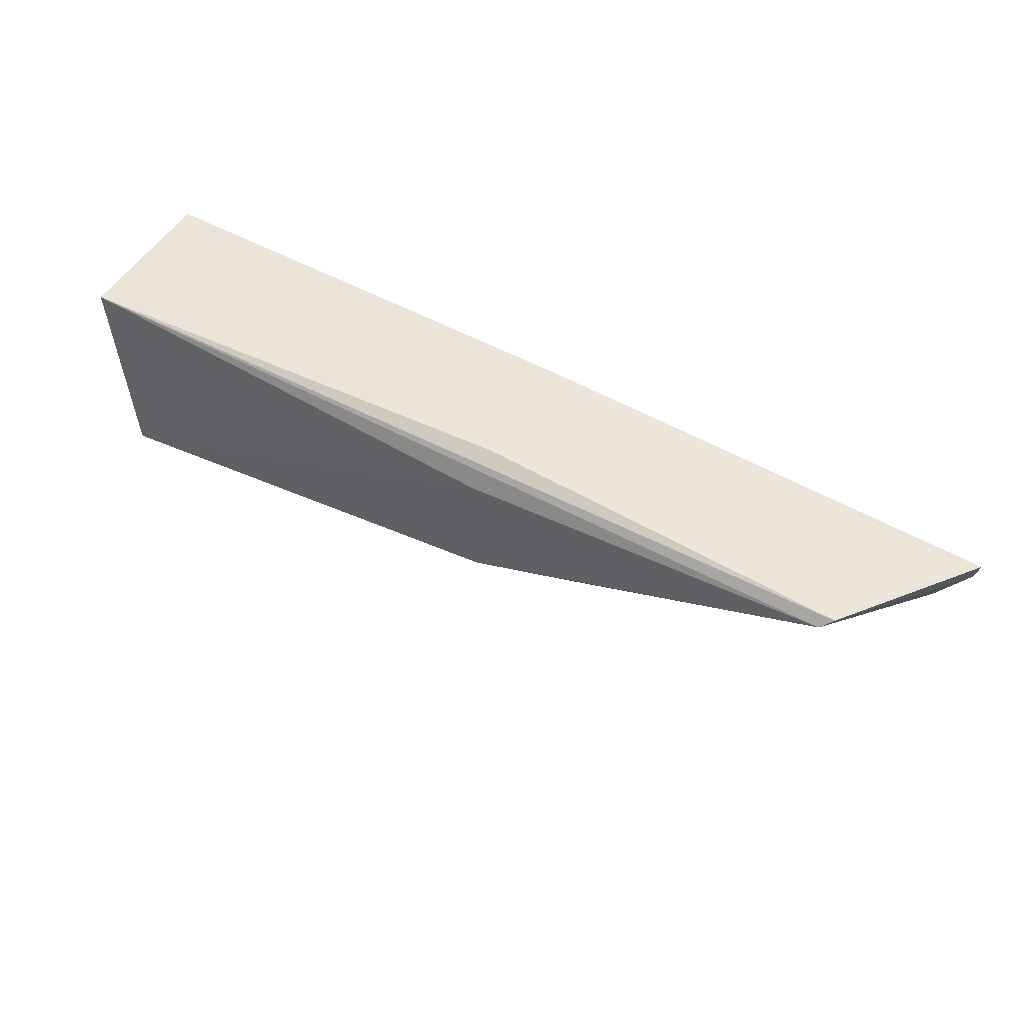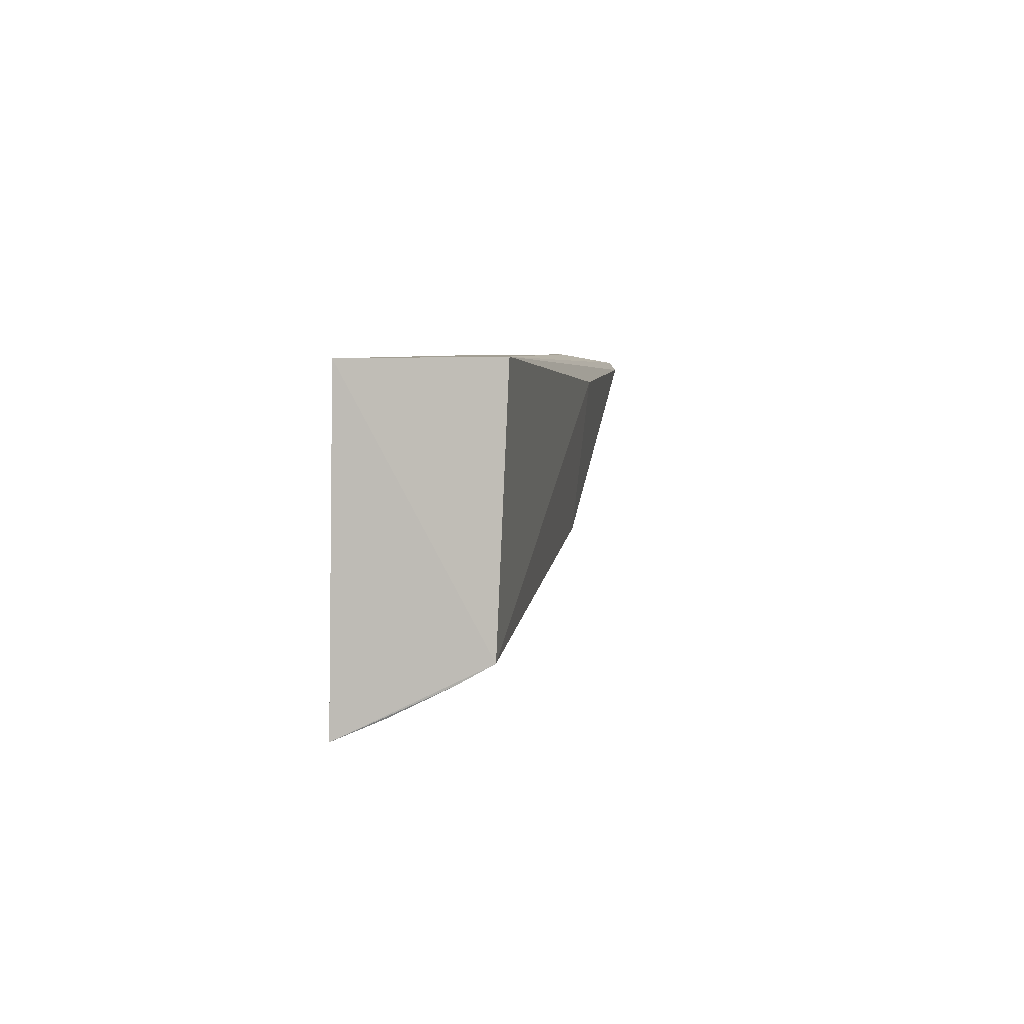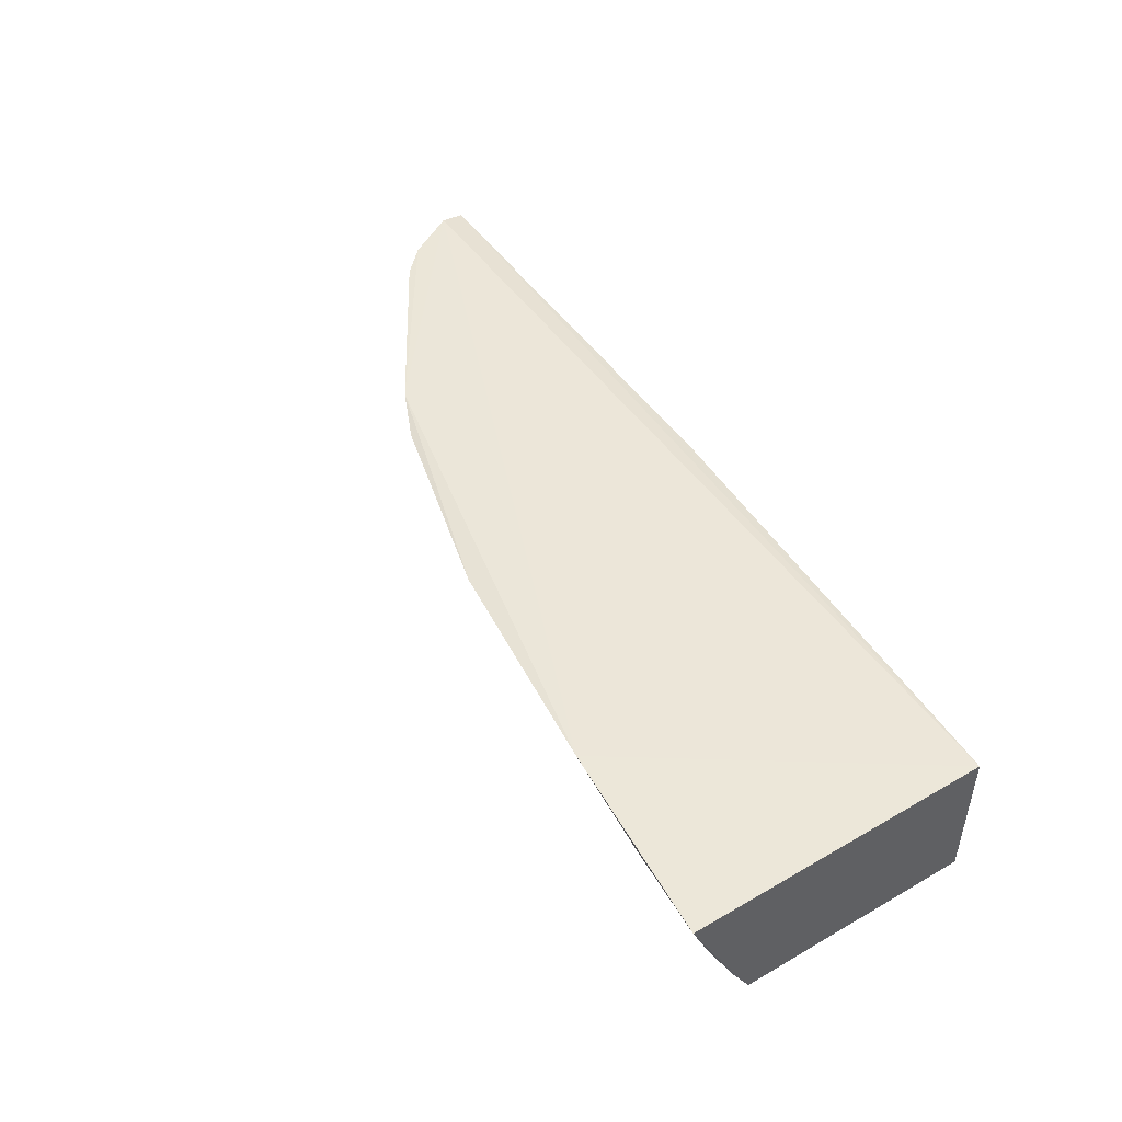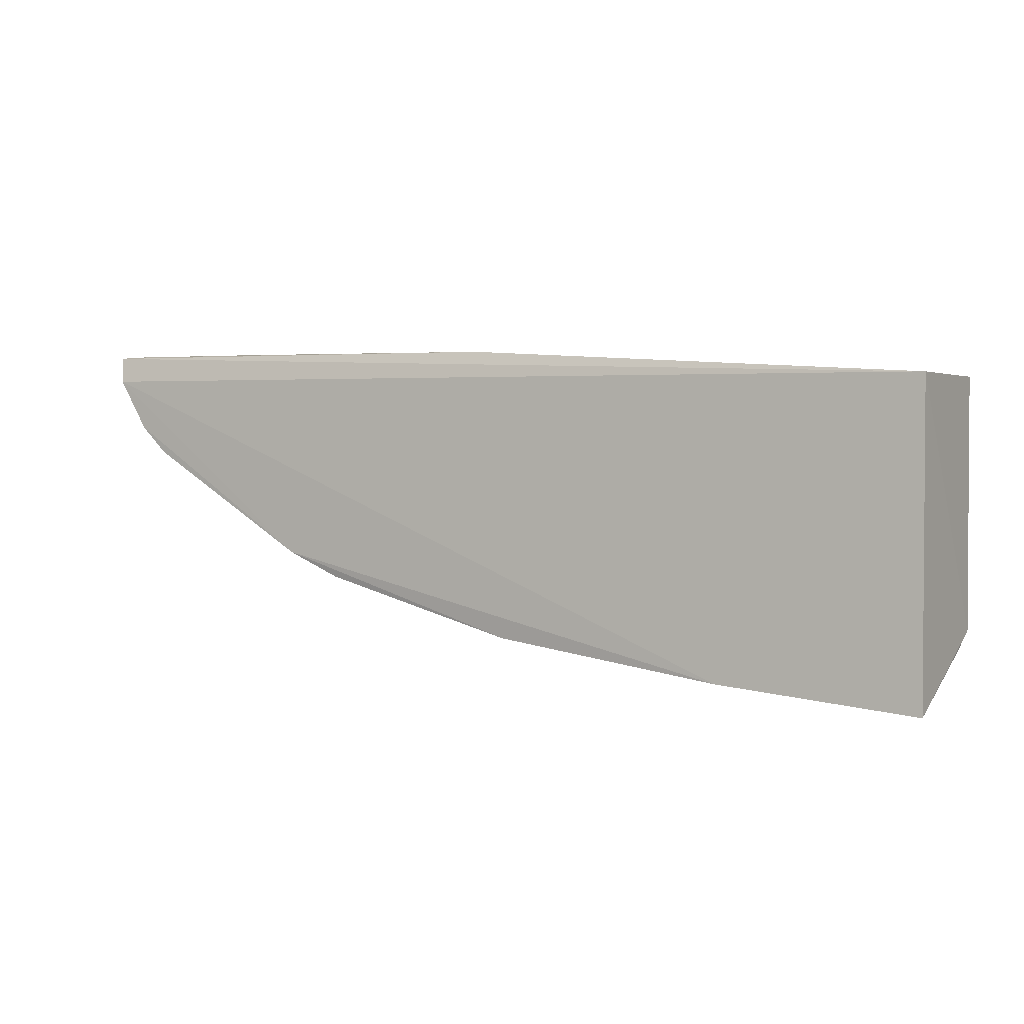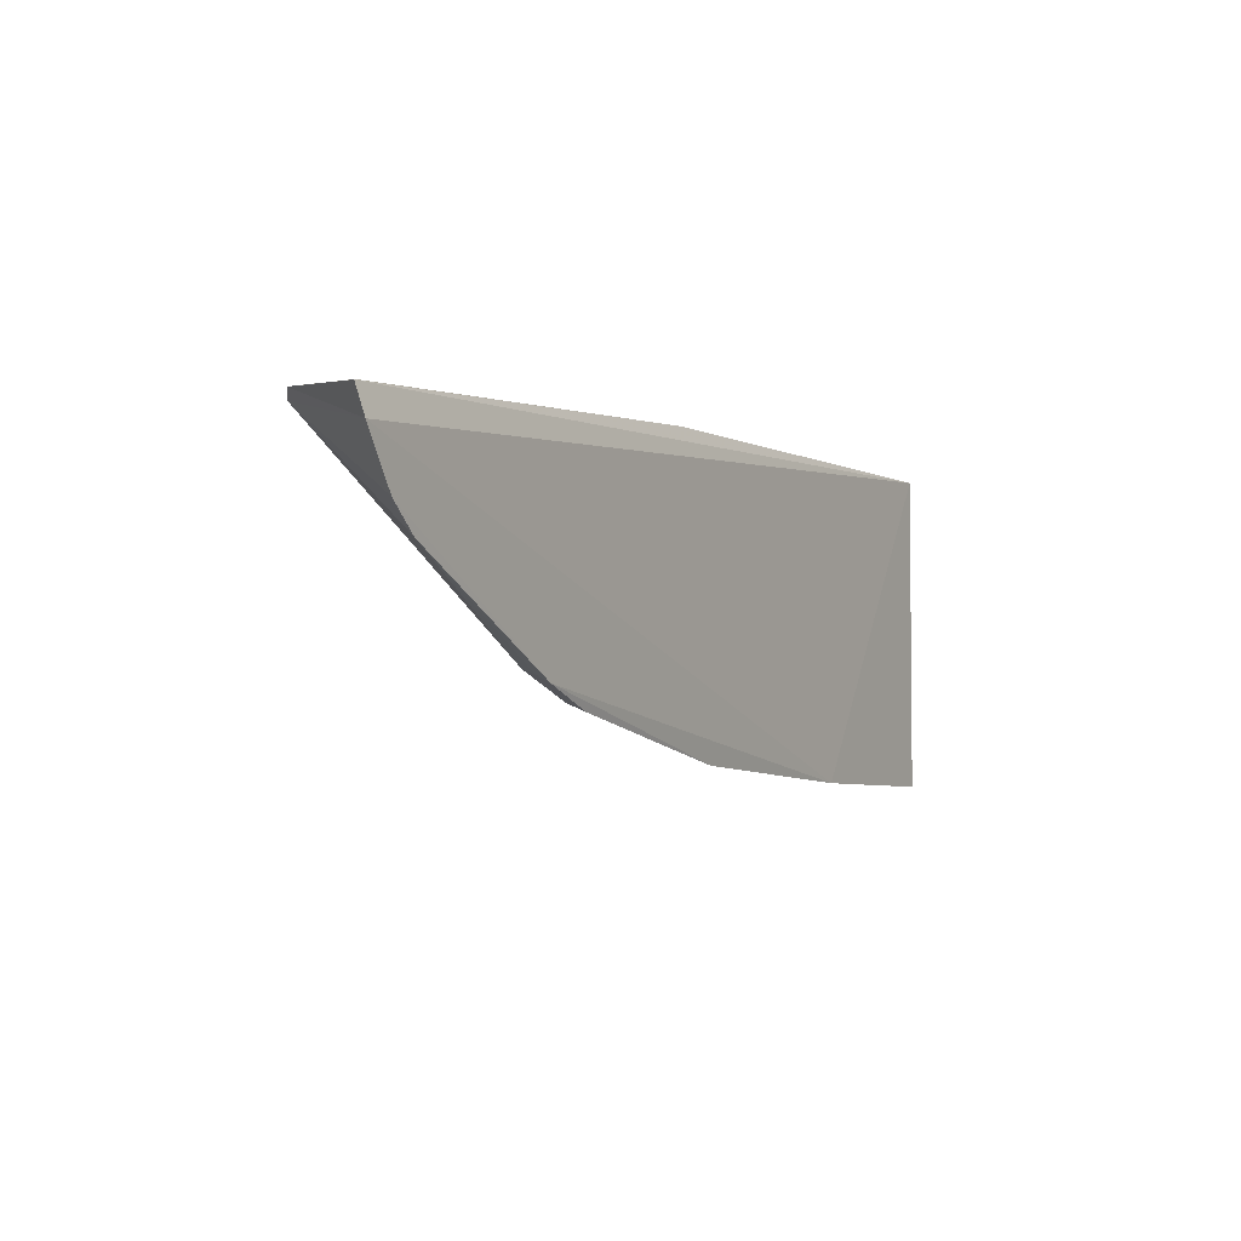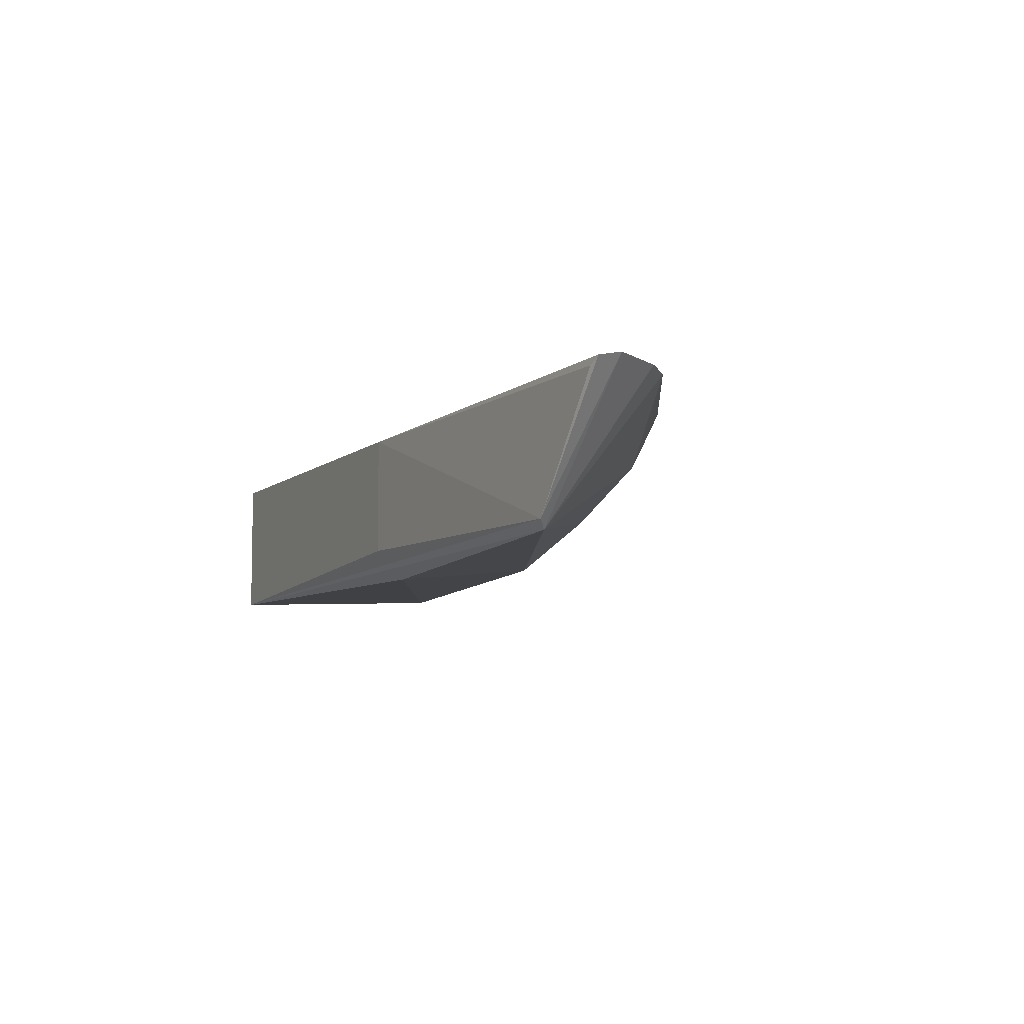
<metadata>
{"format":"obj","ext":"obj","renderer":"f3d","projection":"perspective","resolution":1024,"background":"white","views":[{"elev":53.6,"azim":-147.4,"up":"+Y"},{"elev":1.5,"azim":100.2,"up":"+Y"},{"elev":46.7,"azim":56.5,"up":"+Z"},{"elev":2.0,"azim":29.1,"up":"+Y"},{"elev":0.8,"azim":-58.4,"up":"+Y"},{"elev":-6.8,"azim":-118.4,"up":"+Z"}]}
</metadata>
<code>
v 0.007844 -0.3635 0.003529
v 0.009064 -0.3287 -0.06846
v 0.007576 -0.2016 0.001879
v -0.4719 -0.1849 0.006933
v -0.3196 -0.3048 -0.003924
v 0.007576 -0.2016 -0.07388
v -0.4695 -0.1985 0.01007
v -0.2153 -0.3332 -0.005134
v -0.4221 -0.1857 -0.06498
v -0.09585 -0.3537 0.006731
v -0.2302 -0.2809 -0.06531
v -0.2348 -0.1865 0.001879
v -0.4277 -0.1808 -0.06069
v -0.4398 -0.2395 0.009097
v -0.2161 -0.3371 0.006087
v -0.04984 -0.3506 -0.01709
v -0.273 -0.3052 -0.02975
v -0.2348 -0.2016 -0.07388
v -0.4664 -0.1842 0.003093
v -0.2348 -0.1865 -0.05873
v -0.3317 -0.2908 -0.01754
v -0.4539 -0.2253 0.009595
v -0.3496 -0.2953 0.008408
v -0.2028 -0.3204 -0.03136
v 0.007682 -0.353 -0.02116
v -0.3049 -0.3041 -0.01499
v -0.2745 -0.293 -0.04121
v -0.3212 -0.3081 0.006873
v -0.3452 -0.2921 -0.002136
v -0.03286 -0.3356 -0.04715
v 0.008563 -0.3383 -0.05121
f 1 2 3
f 6 3 2
f 7 3 4
f 10 1 3
f 10 3 7
f 12 4 3
f 12 3 6
f 13 9 7
f 13 7 4
f 13 6 9
f 15 5 8
f 15 8 10
f 16 10 8
f 16 1 10
f 18 11 9
f 18 9 6
f 18 6 2
f 18 2 11
f 19 13 4
f 19 4 12
f 19 12 13
f 20 13 12
f 20 12 6
f 20 6 13
f 21 14 9
f 22 7 9
f 22 9 14
f 23 15 10
f 23 22 14
f 23 10 7
f 23 7 22
f 24 16 8
f 24 8 17
f 24 17 11
f 24 11 2
f 25 1 16
f 26 17 8
f 26 8 5
f 26 21 17
f 26 5 21
f 27 9 11
f 27 11 17
f 27 21 9
f 27 17 21
f 28 23 5
f 28 5 15
f 28 15 23
f 29 21 5
f 29 5 23
f 29 23 14
f 29 14 21
f 30 24 2
f 30 2 16
f 30 16 24
f 31 25 16
f 31 16 2
f 31 2 1
f 31 1 25

</code>
